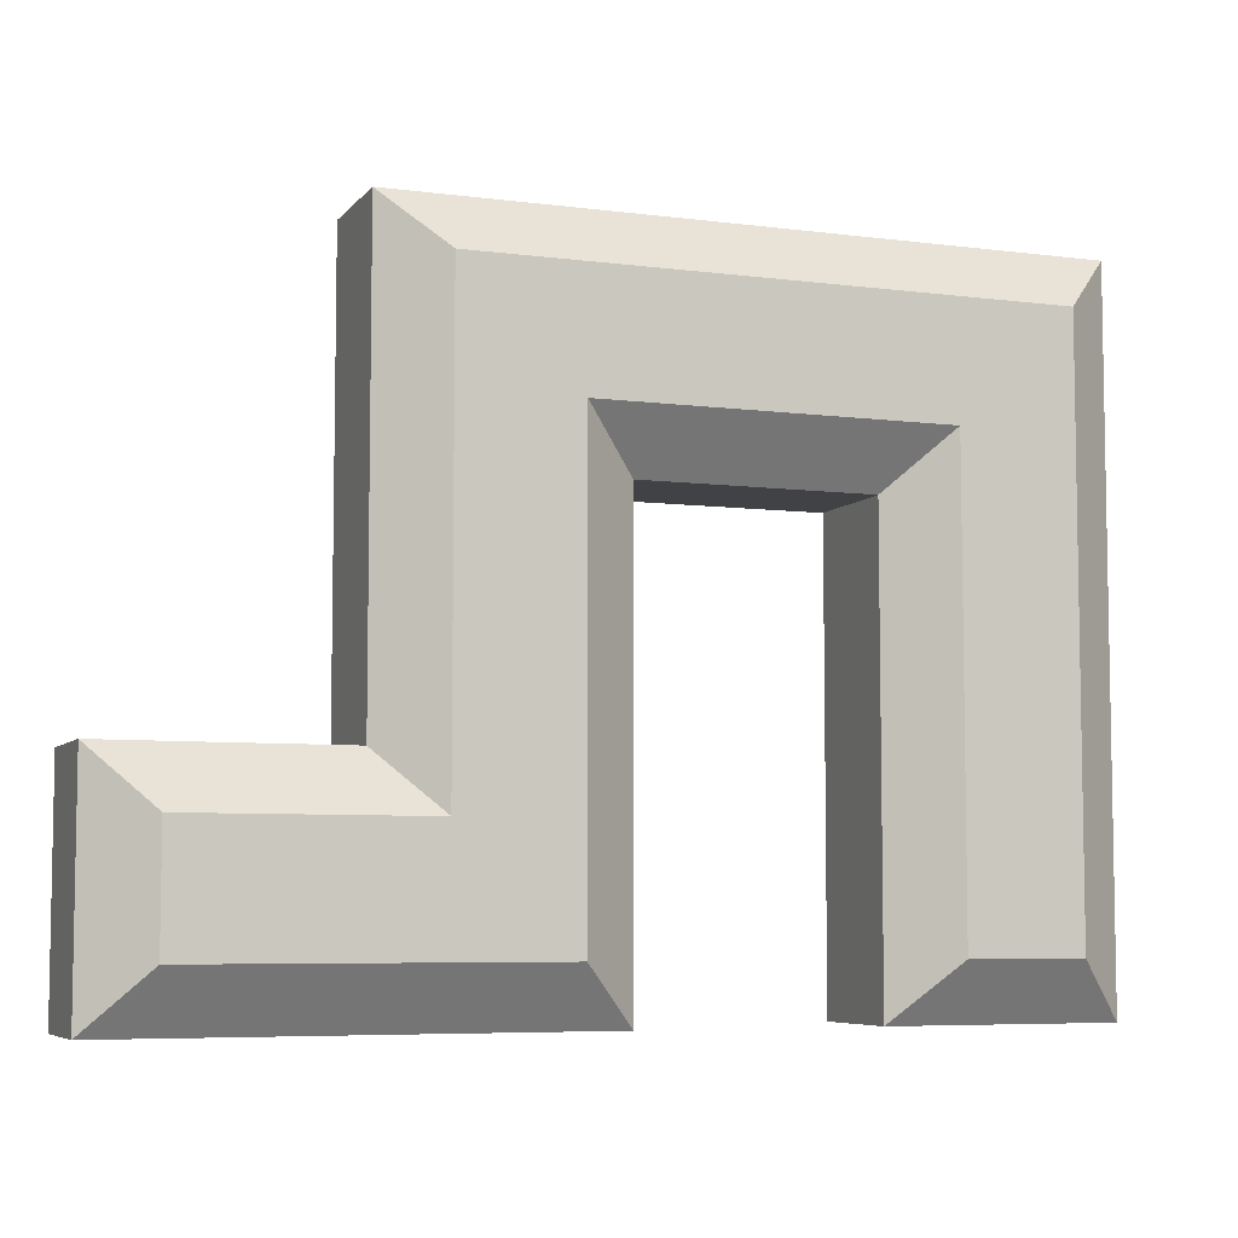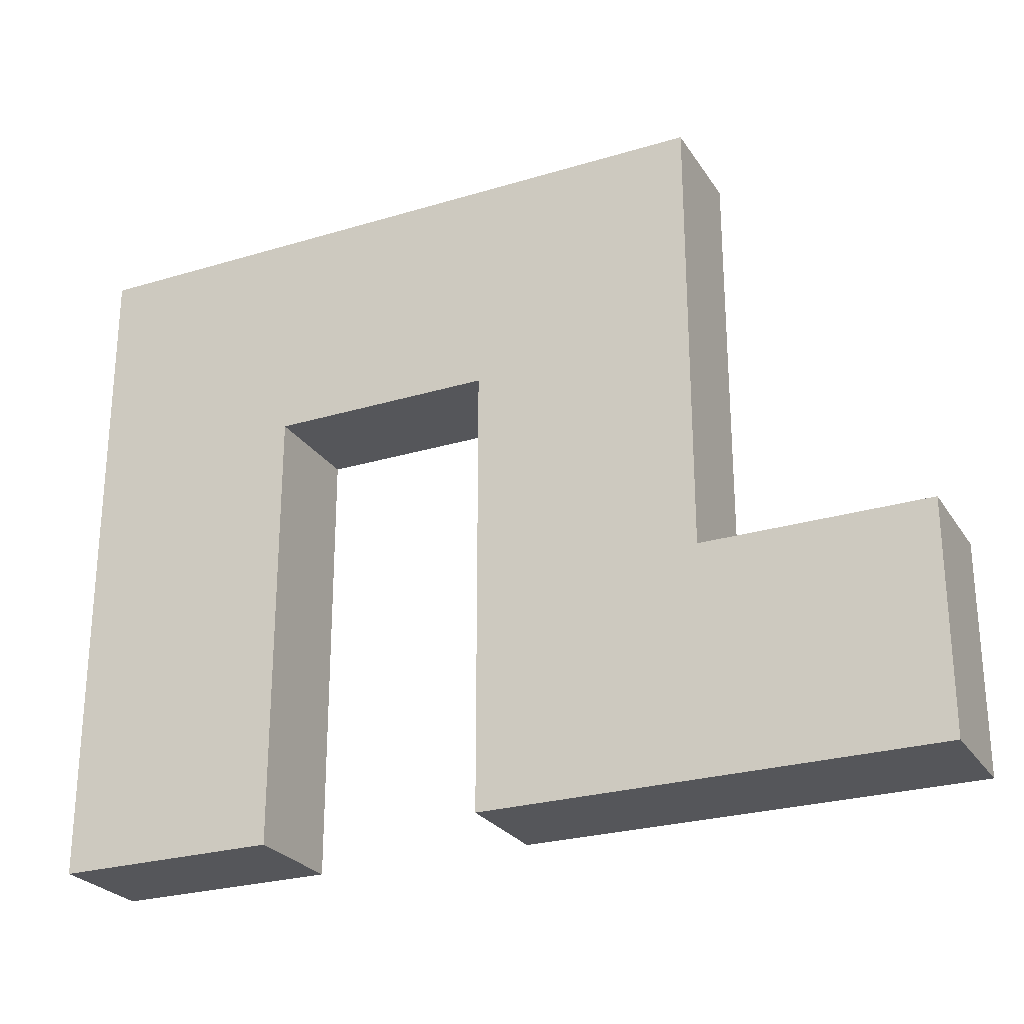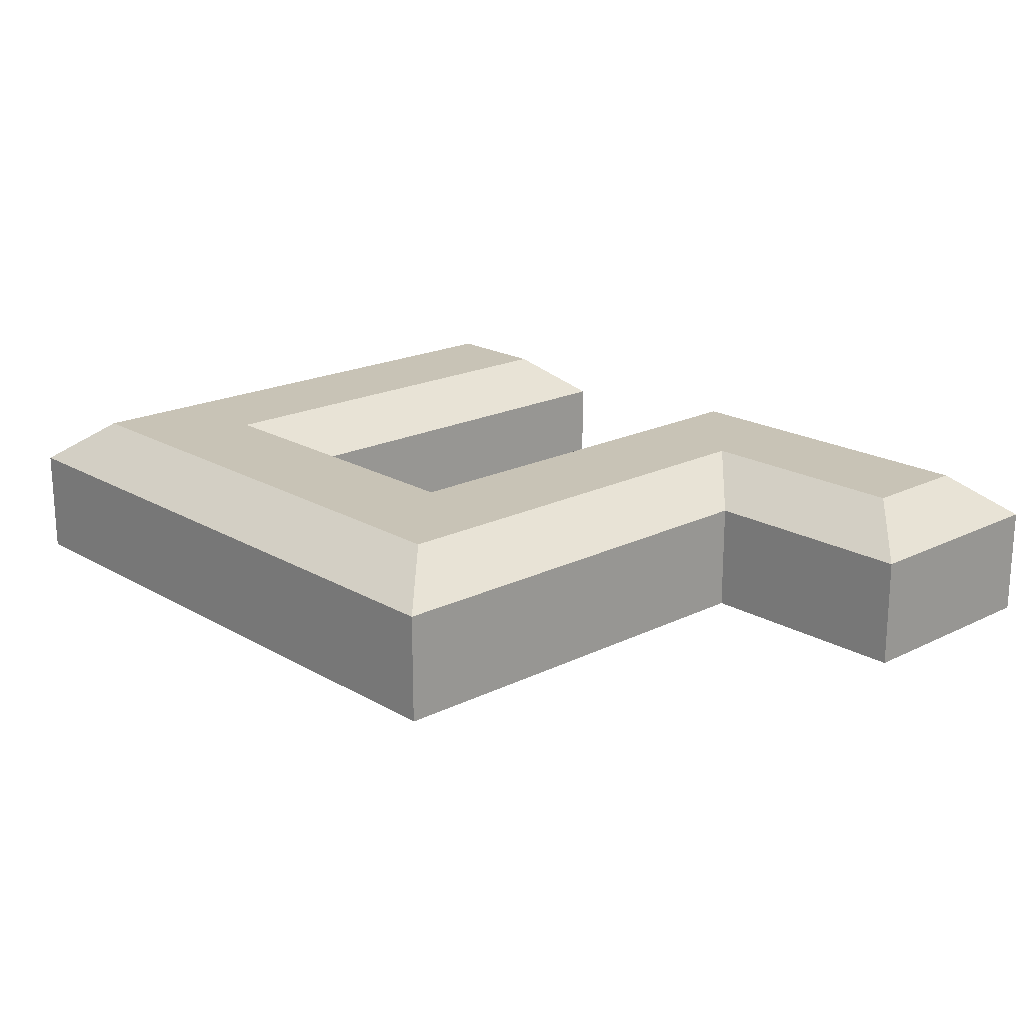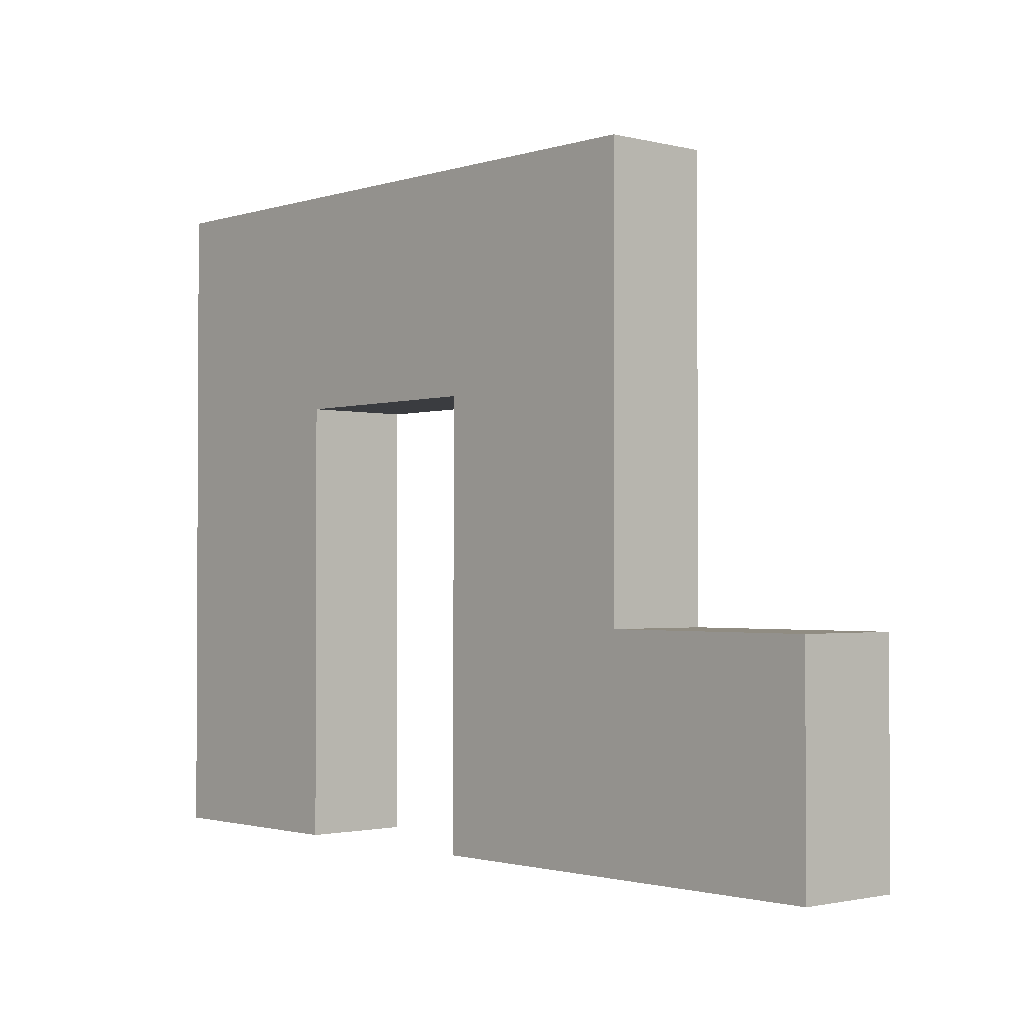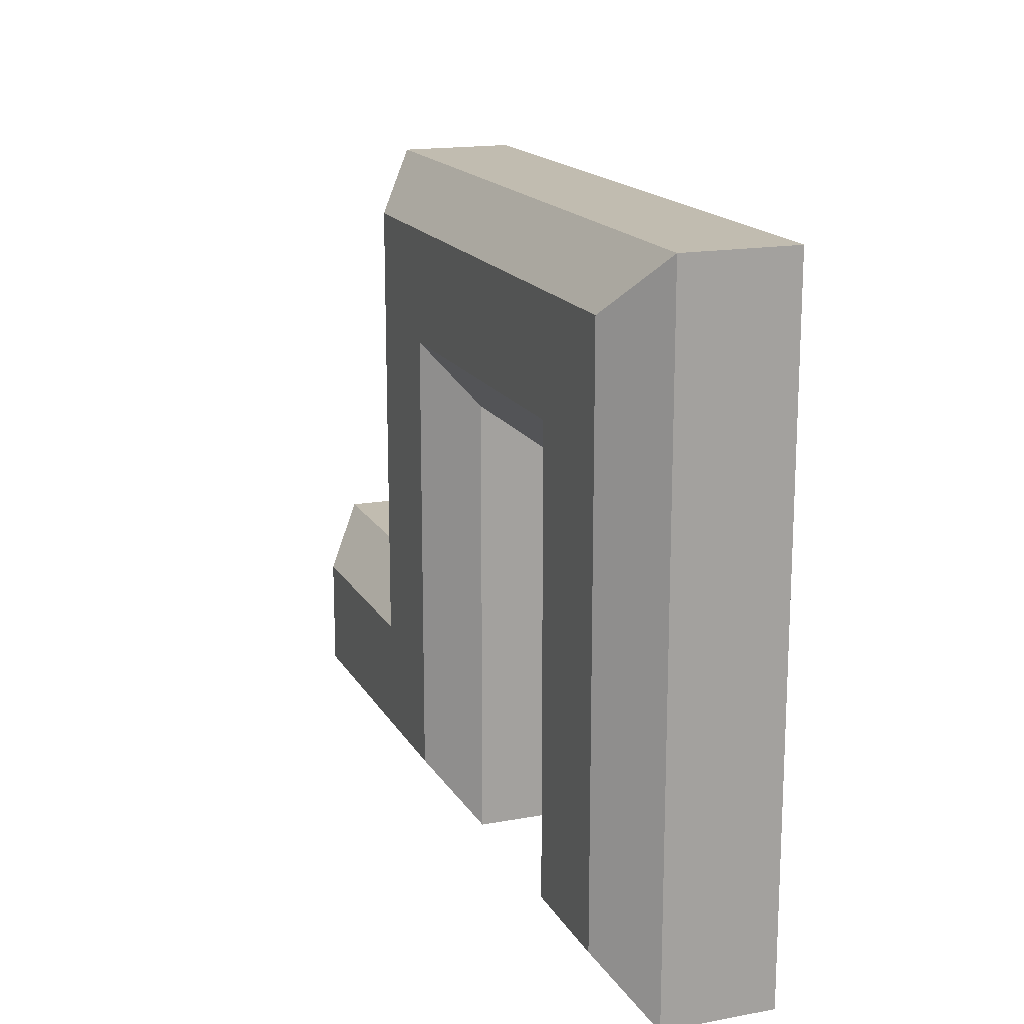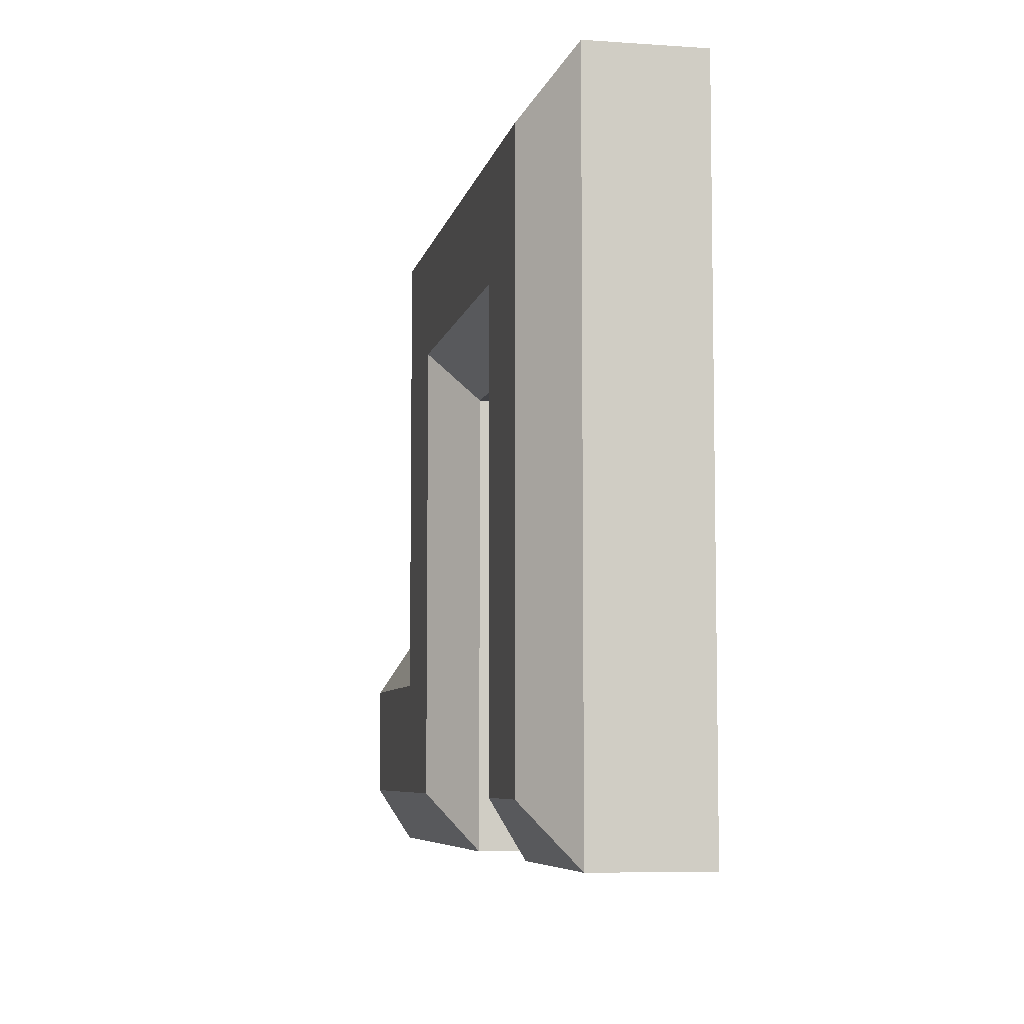
<metadata>
{"format":"obj","ext":"obj","renderer":"f3d","projection":"perspective","resolution":1024,"background":"white","views":[{"elev":-6.4,"azim":159.0,"up":"+Z"},{"elev":-25.8,"azim":25.7,"up":"+Z"},{"elev":19.4,"azim":47.3,"up":"+Y"},{"elev":-1.7,"azim":48.2,"up":"+Z"},{"elev":16.6,"azim":-110.6,"up":"+Z"},{"elev":-6.7,"azim":-101.4,"up":"+Z"}]}
</metadata>
<code>
o Muros2
v 0.03194 0.0625 -0.4153
v 0.03194 0.0625 -0.3514
v 0.03194 0.09375 -0.4153
v 0.03194 0.09375 -0.3514
v -0.2236 0.0625 -0.4153
v -0.2236 0.0625 -0.3514
v -0.2236 0.0625 -0.2875
v -0.2236 0.0625 -0.2236
v -0.1597 0.0625 -0.4153
v -0.1597 0.0625 -0.3514
v -0.1597 0.0625 -0.2875
v -0.1597 0.0625 -0.2236
v -0.09584 0.0625 -0.4153
v -0.09584 0.0625 -0.3514
v -0.09584 0.0625 -0.2875
v -0.09584 0.0625 -0.2236
v -0.03195 0.0625 -0.4153
v -0.03195 0.0625 -0.3514
v -0.03195 0.0625 -0.2875
v -0.03195 0.0625 -0.2236
v -0.2236 0.09375 -0.4153
v -0.1597 0.09375 -0.4153
v -0.2236 0.09375 -0.3514
v -0.1597 0.09375 -0.3514
v -0.2236 0.09375 -0.2875
v -0.1597 0.09375 -0.2875
v -0.2236 0.09375 -0.2236
v -0.1597 0.09375 -0.2236
v -0.09584 0.09375 -0.2236
v -0.09584 0.09375 -0.2875
v -0.03195 0.09375 -0.2875
v -0.09584 0.09375 -0.3514
v -0.03195 0.09375 -0.3514
v -0.09584 0.09375 -0.4153
v -0.03195 0.09375 -0.4153
v -0.03195 0.09375 -0.2236
v -0.2076 0.1062 -0.3993
v -0.2076 0.1062 -0.3514
v -0.1757 0.1062 -0.3514
v -0.1757 0.1062 -0.3993
v -0.2076 0.1062 -0.2875
v -0.1757 0.1062 -0.2715
v -0.2076 0.1062 -0.2396
v -0.1597 0.1062 -0.2396
v -0.09584 0.1062 -0.2396
v -0.07986 0.1062 -0.2715
v -0.03195 0.1062 -0.3993
v -0.04792 0.1062 -0.3674
v 0.01597 0.1062 -0.3674
v 0.01597 0.1062 -0.3993
v -0.07986 0.1062 -0.3993
v -0.07986 0.1062 -0.3514
v -0.04792 0.1062 -0.2875
v -0.04792 0.1062 -0.2396
v -0.1757 0.1062 -0.2875
v -0.1597 0.1062 -0.2715
v -0.07986 0.1062 -0.2875
v -0.09584 0.1062 -0.2715
v -0.04792 0.1062 -0.3514
v -0.03194 0.1062 -0.3674
f 3 4 2 1
f 37 38 39 40
f 41 43 44 42
f 51 52 48 47
f 23 21 5 6
f 22 24 10 9
f 21 22 9 5
f 25 23 6 7
f 24 26 11 10
f 27 25 7 8
f 28 27 8 12
f 29 28 12 16
f 26 30 15 11
f 36 29 16 20
f 31 36 20 19
f 33 31 19 18
f 32 34 13 14
f 34 35 17 13
f 4 33 18 2
f 35 3 1 17
f 38 37 21 23
f 40 39 24 22
f 37 40 22 21
f 41 38 23 25
f 43 41 25 27
f 44 43 27 28
f 45 44 28 29
f 50 49 4 3
f 47 50 3 35
f 52 51 34 32
f 51 47 35 34
f 54 45 29 36
f 19 15 14 18
f 12 11 15 16
f 6 10 11 7
f 1 2 18 17
f 18 14 13 17
f 19 20 16 15
f 7 11 12 8
f 6 5 9 10
f 30 32 14 15
f 53 54 36 31
f 46 45 54 53
f 38 41 55 39
f 41 42 55
f 24 39 55 26
f 55 42 26
f 42 44 56
f 42 56 26
f 46 57 30
f 57 52 32 30
f 57 46 53
f 58 56 44 45
f 45 46 58
f 56 58 30 26
f 58 46 30
f 48 59 33
f 59 53 31 33
f 59 52 57 53
f 59 48 52
f 49 60 33 4
f 60 48 33
f 47 48 60
f 60 49 50 47

</code>
